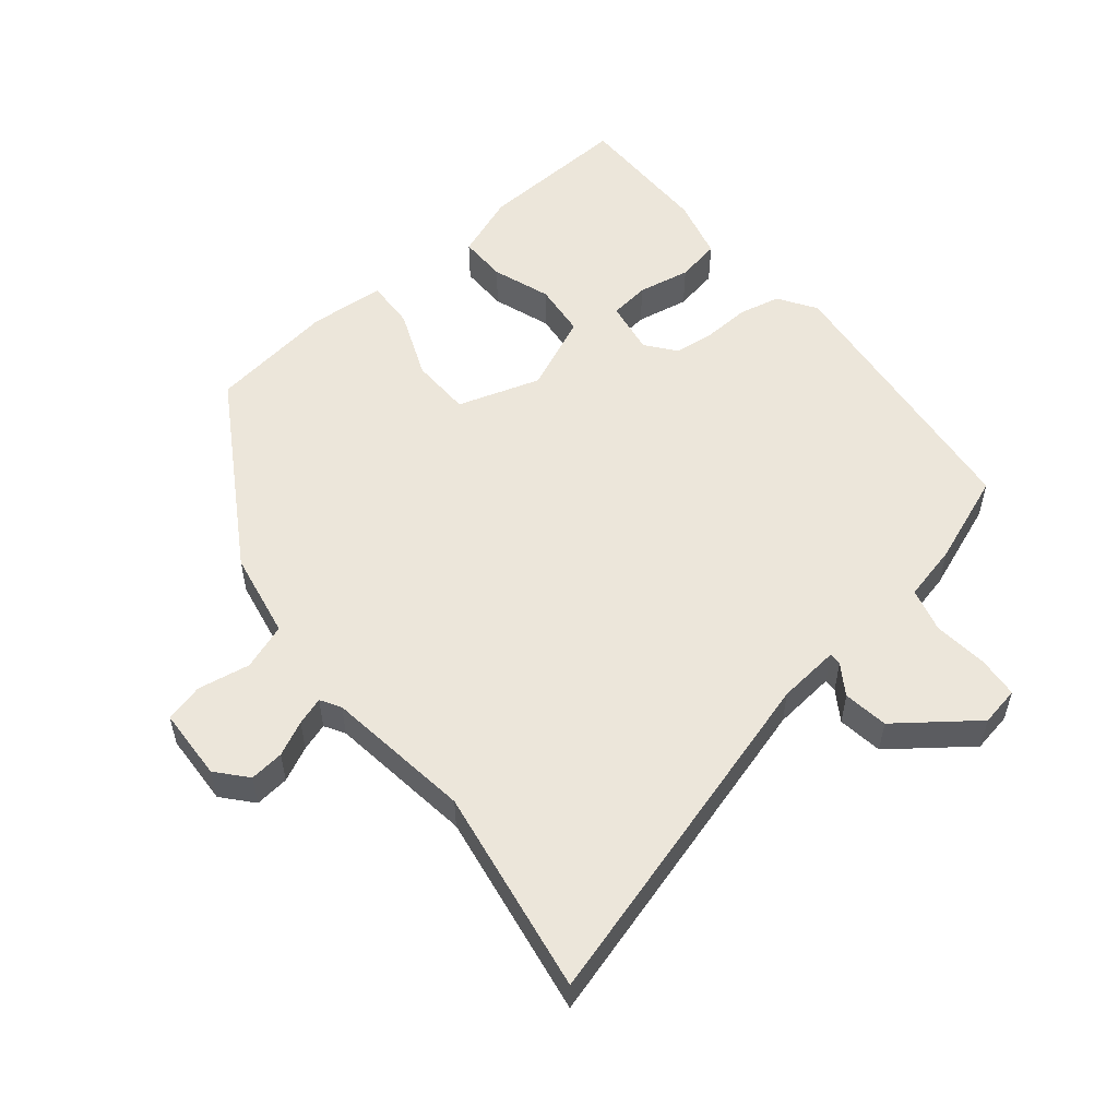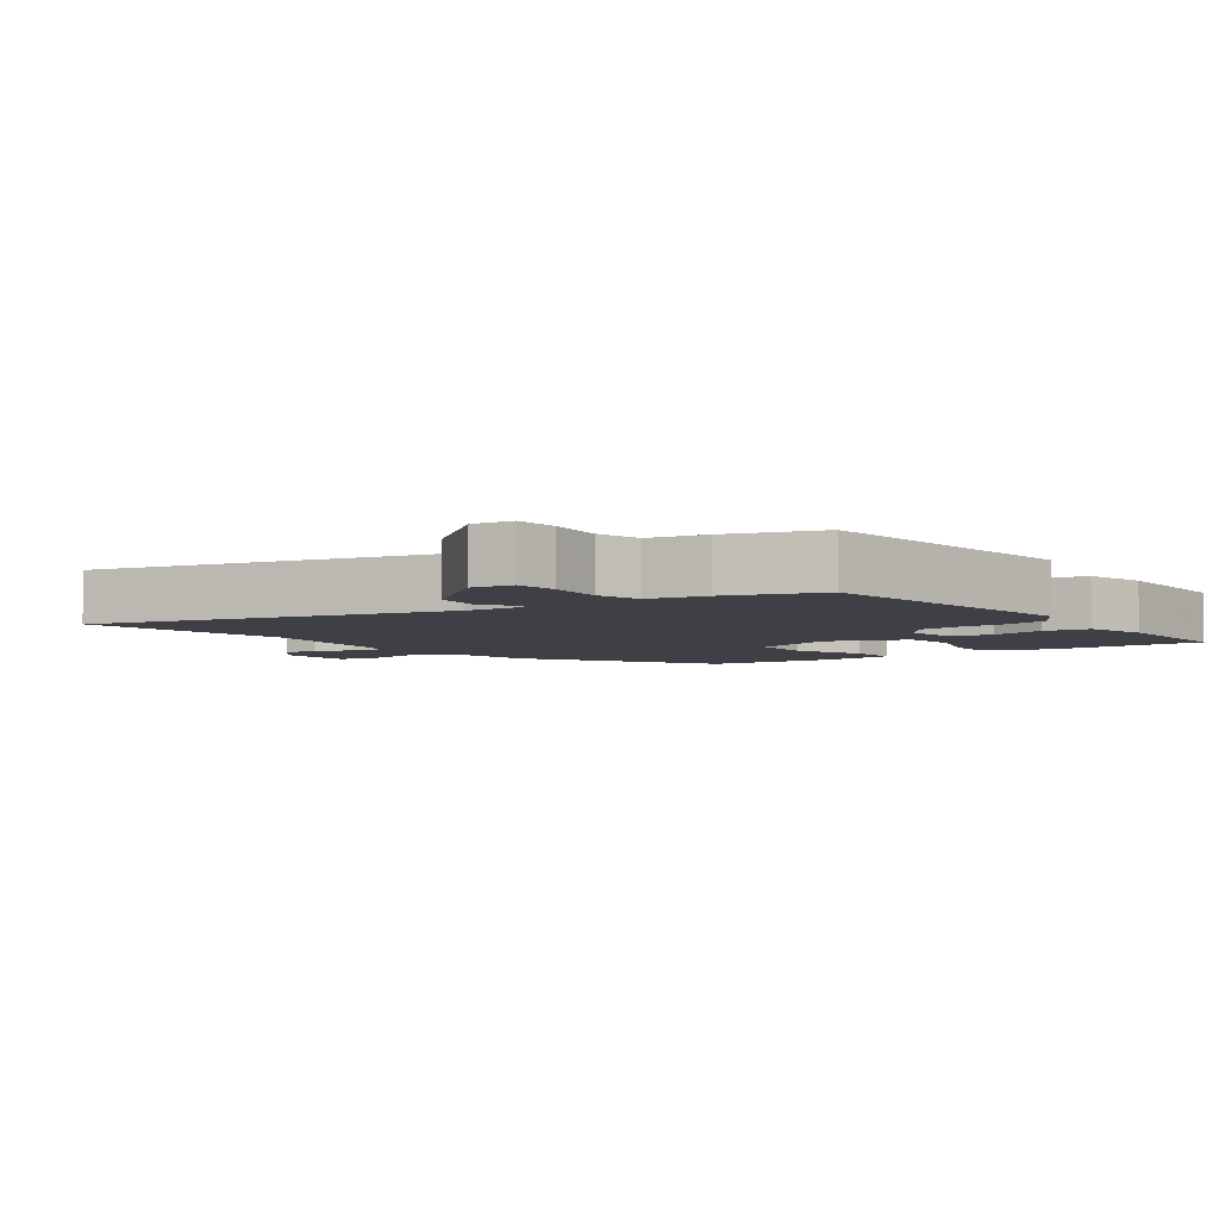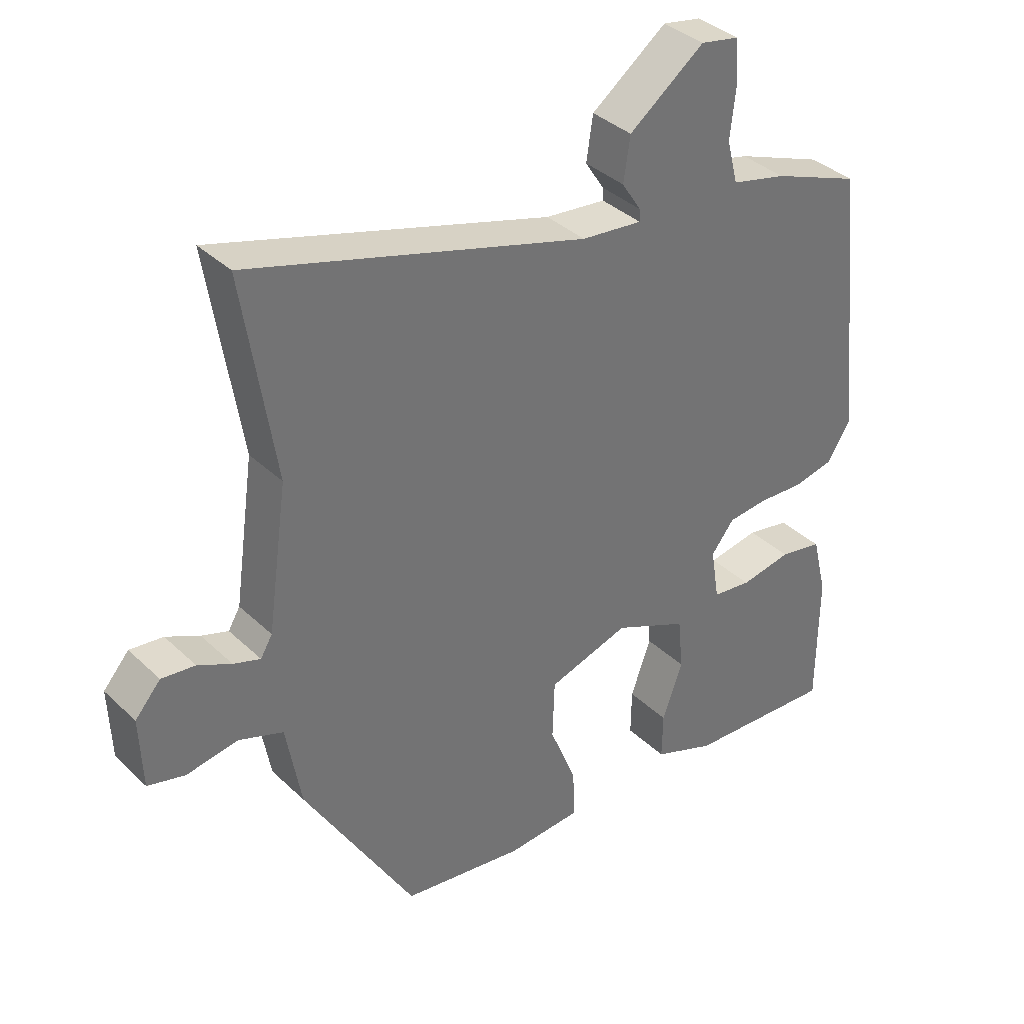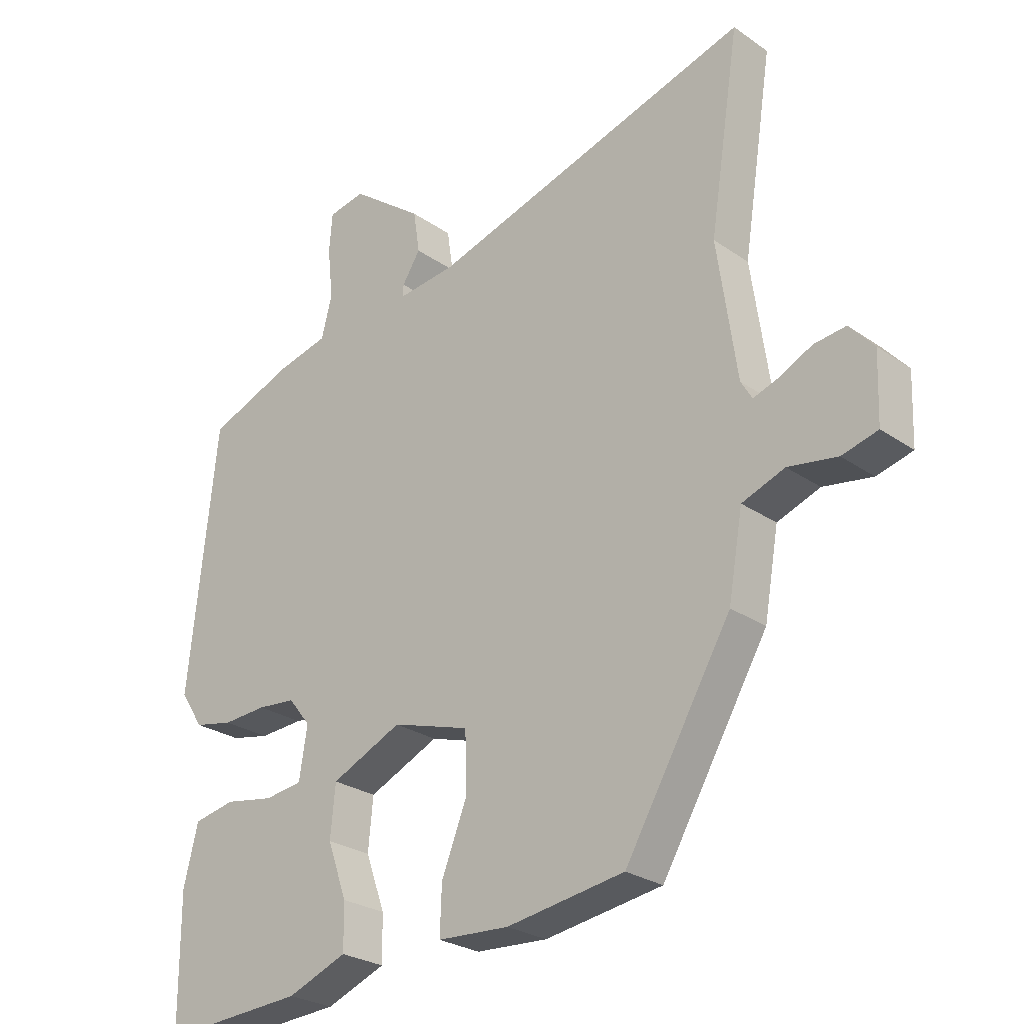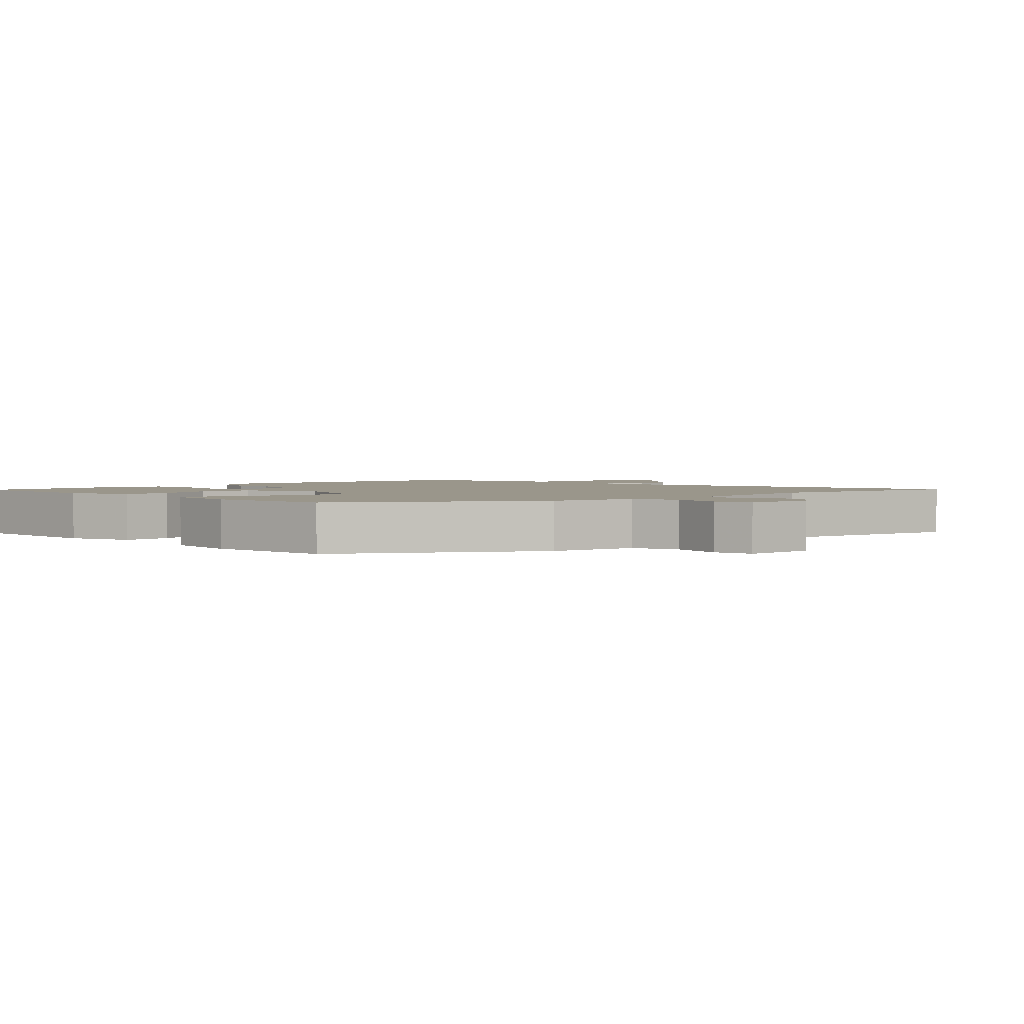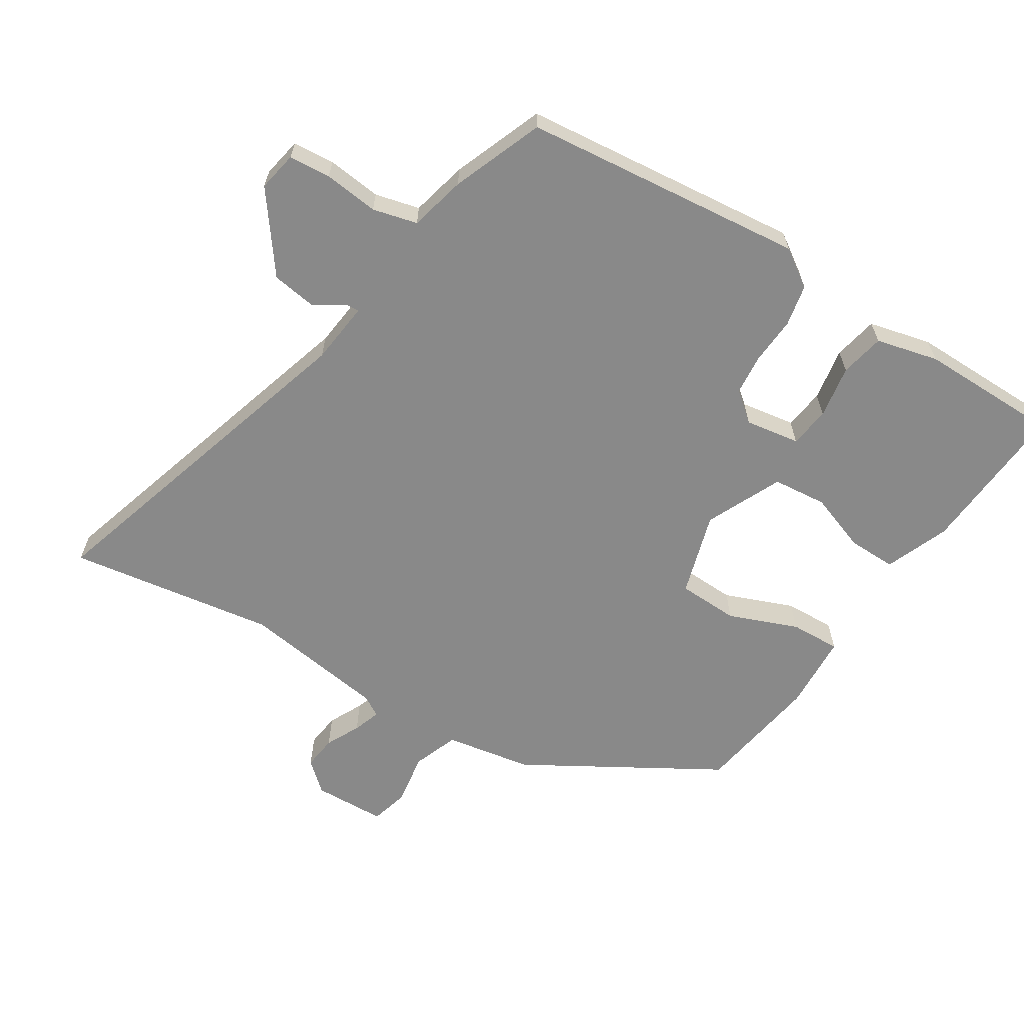
<metadata>
{"format":"obj","ext":"obj","renderer":"f3d","projection":"perspective","resolution":1024,"background":"white","views":[{"elev":54.4,"azim":-38.9,"up":"+Y"},{"elev":-5.2,"azim":37.7,"up":"+Y"},{"elev":36.6,"azim":-39.5,"up":"+Z"},{"elev":-26.3,"azim":-137.4,"up":"+Z"},{"elev":2.4,"azim":-132.3,"up":"+Y"},{"elev":-63.1,"azim":57.6,"up":"+Y"}]}
</metadata>
<code>
v -0.309 0.07 -0.445
v -0.478 0.07 -0.16
v -0.501 0.07 -0.03
v -0.569 0.07 -0.005
v -0.647 0.07 -0.018
v -0.704 0.07 -0.003
v -0.708 0.07 0.105
v -0.669 0.07 0.149
v -0.618 0.07 0.143
v -0.567 0.07 0.118
v -0.526 0.07 0.104
v -0.508 0.07 0.134
v -0.477 0.07 0.351
v -0.525 0.07 0.659
v -0.011 0.07 0.507
v 0.082 0.07 0.497
v 0.081 0.07 0.516
v 0.052 0.07 0.561
v 0.062 0.07 0.628
v 0.177 0.07 0.714
v 0.236 0.07 0.703
v 0.241 0.07 0.641
v 0.232 0.07 0.56
v 0.249 0.07 0.494
v 0.333 0.07 0.474
v 0.468 0.07 0.422
v 0.513 0.07 0.003
v 0.476 0.07 -0.053
v 0.414 0.07 -0.066
v 0.344 0.07 -0.062
v 0.283 0.07 -0.068
v 0.248 0.07 -0.112
v 0.261 0.07 -0.193
v 0.321 0.07 -0.201
v 0.4 0.07 -0.187
v 0.466 0.07 -0.2
v 0.489 0.07 -0.293
v 0.488 0.07 -0.501
v 0.259 0.07 -0.487
v 0.164 0.07 -0.45
v 0.165 0.07 -0.378
v 0.196 0.07 -0.291
v 0.188 0.07 -0.21
v 0.075 0.07 -0.159
v -0.049 0.07 -0.197
v -0.052 0.07 -0.288
v -0.011 0.07 -0.391
v -0.008 0.07 -0.466
v -0.122 0.07 -0.473
v -0.309 0 -0.445
v -0.478 0 -0.16
v -0.501 0 -0.03
v -0.569 0 -0.005
v -0.647 0 -0.018
v -0.704 0 -0.003
v -0.708 0 0.105
v -0.669 0 0.149
v -0.618 0 0.143
v -0.567 0 0.118
v -0.526 0 0.104
v -0.508 0 0.134
v -0.477 0 0.351
v -0.525 0 0.659
v -0.011 0 0.507
v 0.082 0 0.497
v 0.081 0 0.516
v 0.052 0 0.561
v 0.062 0 0.628
v 0.177 0 0.714
v 0.236 0 0.703
v 0.241 0 0.641
v 0.232 0 0.56
v 0.249 0 0.494
v 0.333 0 0.474
v 0.468 0 0.422
v 0.513 0 0.003
v 0.476 0 -0.053
v 0.414 0 -0.066
v 0.344 0 -0.062
v 0.283 0 -0.068
v 0.248 0 -0.112
v 0.261 0 -0.193
v 0.321 0 -0.201
v 0.4 0 -0.187
v 0.466 0 -0.2
v 0.489 0 -0.293
v 0.488 0 -0.501
v 0.259 0 -0.487
v 0.164 0 -0.45
v 0.165 0 -0.378
v 0.196 0 -0.291
v 0.188 0 -0.21
v 0.075 0 -0.159
v -0.049 0 -0.197
v -0.052 0 -0.288
v -0.011 0 -0.391
v -0.008 0 -0.466
v -0.122 0 -0.473
f 1 2 3
f 49 1 3
f 48 49 3
f 47 48 3
f 46 47 3
f 45 46 3
f 44 45 3
f 40 41 42
f 39 40 42
f 38 39 42
f 37 38 42
f 36 37 42
f 35 36 42
f 34 35 42
f 33 34 42 43
f 32 33 43 44
f 28 29 30
f 27 28 30
f 26 27 30
f 25 26 30
f 24 25 30
f 23 24 30 31
f 21 22 23
f 20 21 23
f 19 20 23
f 18 19 23
f 17 18 23
f 23 31 32
f 17 23 32
f 16 17 32
f 13 14 15
f 32 44 3
f 16 32 3
f 15 16 3
f 13 15 3
f 12 13 3
f 8 9 10
f 7 8 10
f 6 7 10
f 5 6 10
f 4 5 10
f 11 12 3 4
f 4 10 11
f 52 51 50
f 52 50 98
f 52 98 97
f 52 97 96
f 52 96 95
f 52 95 94
f 52 94 93
f 91 90 89
f 91 89 88
f 91 88 87
f 91 87 86
f 91 86 85
f 91 85 84
f 91 84 83
f 92 91 83 82
f 93 92 82 81
f 79 78 77
f 79 77 76
f 79 76 75
f 79 75 74
f 79 74 73
f 80 79 73 72
f 72 71 70
f 72 70 69
f 72 69 68
f 72 68 67
f 72 67 66
f 81 80 72
f 81 72 66
f 81 66 65
f 64 63 62
f 52 93 81
f 52 81 65
f 52 65 64
f 52 64 62
f 52 62 61
f 59 58 57
f 59 57 56
f 59 56 55
f 59 55 54
f 59 54 53
f 53 52 61 60
f 60 59 53
f 1 50 51 2
f 2 51 52 3
f 3 52 53 4
f 4 53 54 5
f 5 54 55 6
f 6 55 56 7
f 7 56 57 8
f 8 57 58 9
f 9 58 59 10
f 10 59 60 11
f 11 60 61 12
f 12 61 62 13
f 13 62 63 14
f 14 63 64 15
f 15 64 65 16
f 16 65 66 17
f 17 66 67 18
f 18 67 68 19
f 19 68 69 20
f 20 69 70 21
f 21 70 71 22
f 22 71 72 23
f 23 72 73 24
f 24 73 74 25
f 25 74 75 26
f 26 75 76 27
f 27 76 77 28
f 28 77 78 29
f 29 78 79 30
f 30 79 80 31
f 31 80 81 32
f 32 81 82 33
f 33 82 83 34
f 34 83 84 35
f 35 84 85 36
f 36 85 86 37
f 37 86 87 38
f 38 87 88 39
f 39 88 89 40
f 40 89 90 41
f 41 90 91 42
f 42 91 92 43
f 43 92 93 44
f 44 93 94 45
f 45 94 95 46
f 46 95 96 47
f 47 96 97 48
f 48 97 98 49
f 49 98 50 1

</code>
